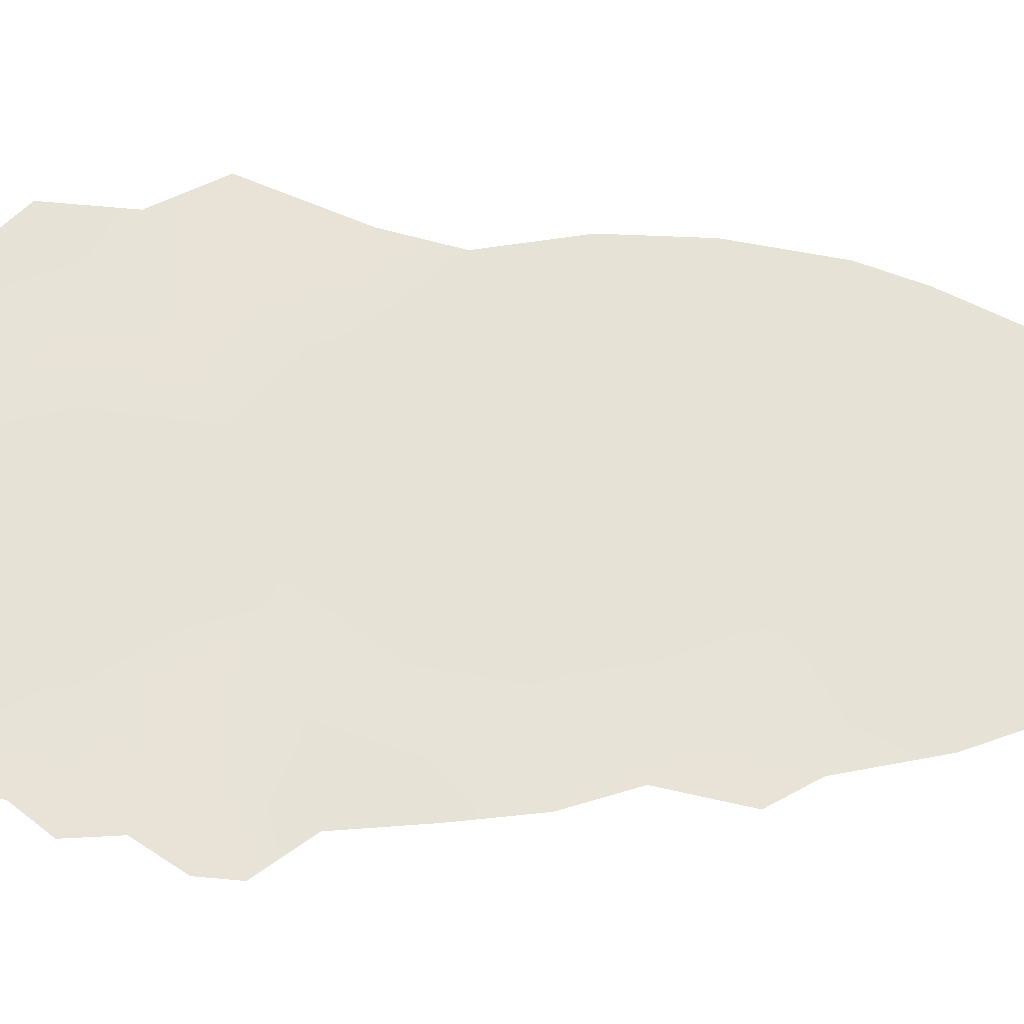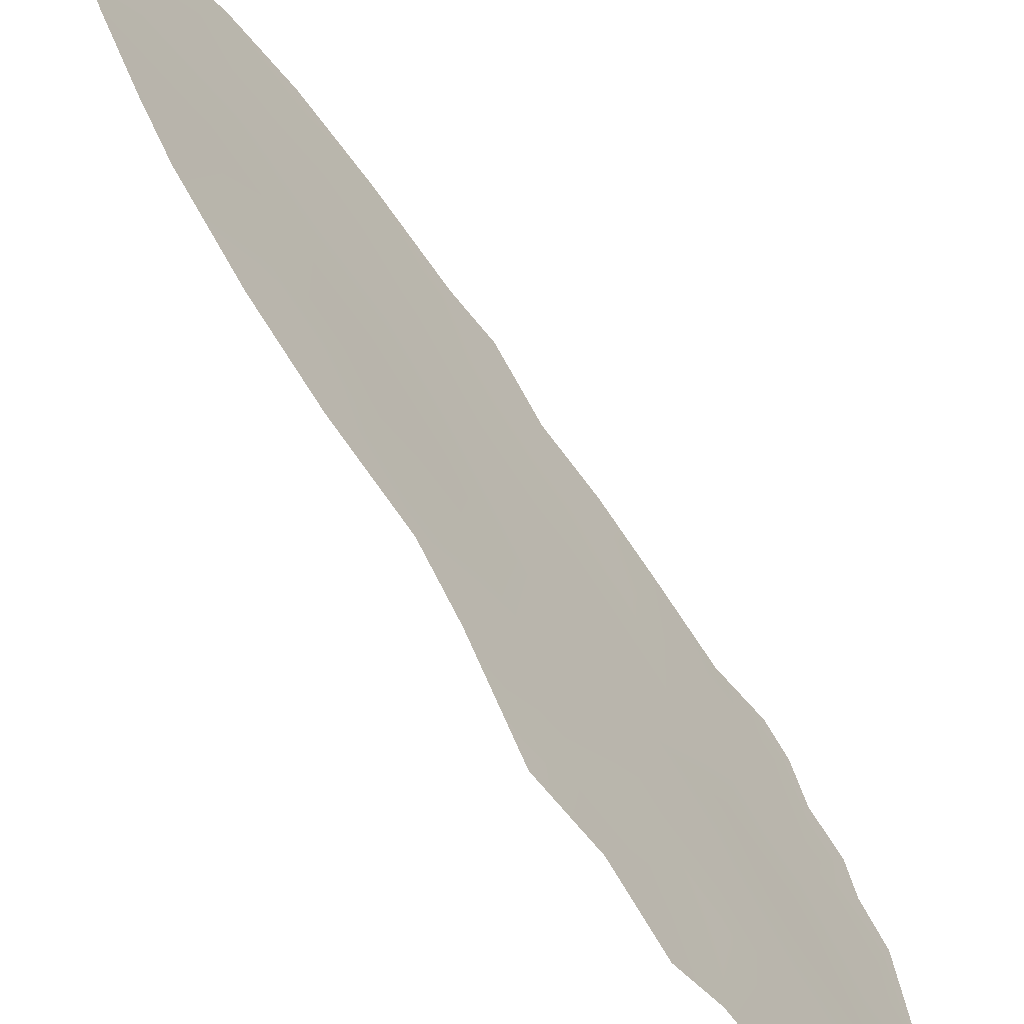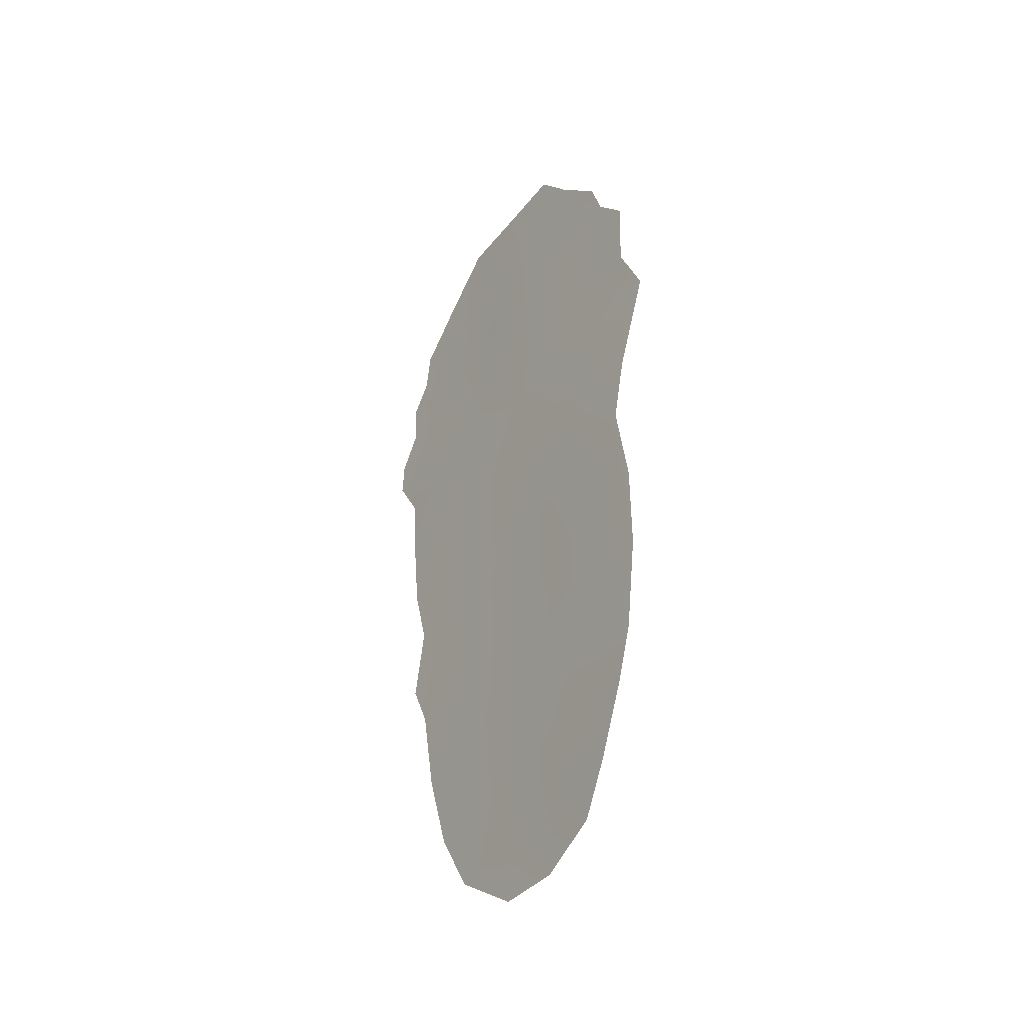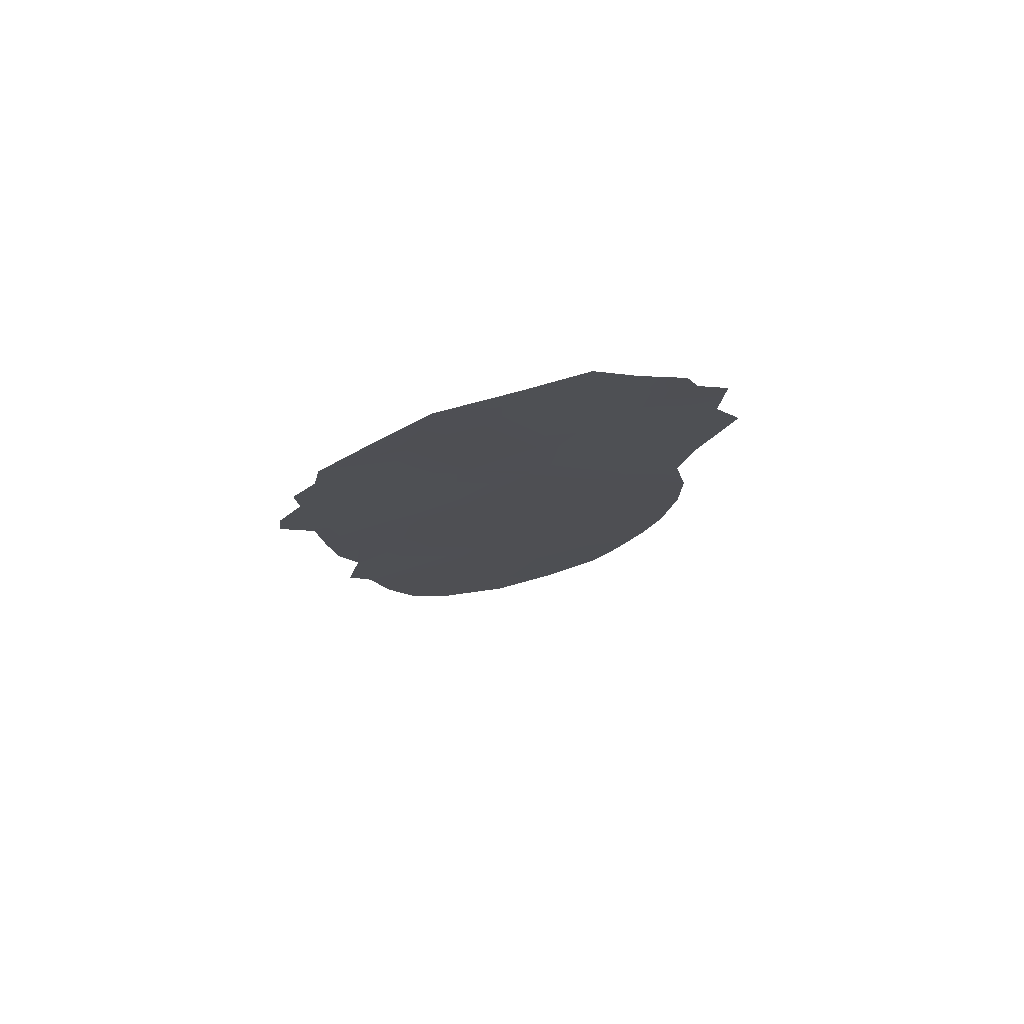
<metadata>
{"format":"obj","ext":"obj","renderer":"f3d","projection":"perspective","resolution":1024,"background":"white","views":[{"elev":-4.6,"azim":-101.7,"up":"+Z"},{"elev":78.4,"azim":147.8,"up":"+Z"},{"elev":-35.6,"azim":-12.3,"up":"+Y"},{"elev":76.4,"azim":-81.8,"up":"+Y"}]}
</metadata>
<code>
v -92.38 -6.066 87.09
v -93.03 -6.096 85.51
v -92.2 -16.63 87.26
v -91.17 -20.71 89.61
v -92.46 -9.343 86.85
v -90.34 -8.305 92
v -91.16 -13.12 89.86
v -90.94 -18.61 90.26
v -90.37 -3.942 91.99
v -93.33 -7.845 84.76
v -91.32 -22.42 89.18
v -92.06 -0.03577 87.95
v -92.07 -21.26 87.39
v -93.64 -6.73 84.06
v -89.78 -2.047 93.47
v -90.26 -0.9581 92.31
v -91.31 0.08715 89.79
v -90.69 0.2329 91.29
v -90.1 -21.52 92.19
v -89.3 -3.834 94.57
v -89.32 -5.53 94.48
v -89.02 -7.001 95.17
v -89.34 -12.87 94.35
v -90.66 -22.33 90.74
v -92.64 -1.283 86.55
v -93.37 -5.049 84.72
v -93.4 -4.025 84.67
v -89.51 -10.76 93.98
v -93.28 -9.609 84.87
v -89.32 -14.97 94.35
v -93.61 -5.925 84.14
v -92.75 -17.77 85.91
v -93.1 -2.358 85.41
v -93.17 -3.338 85.22
v -93.01 -12.81 85.42
v -92.47 -19.73 86.51
v -92.93 -15.6 85.55
v -93.15 -14.54 85.06
v -89.64 -2.965 93.78
v -93.2 -11.33 85.03
v -90.33 -2.243 92.15
v -91.71 -3.607 88.75
v -90.76 -16.31 90.79
v -91.6 -1.62 89.08
v -90.21 -10.34 92.3
v -91.85 -13.01 88.19
v -89.98 -12.33 92.82
v -90.48 -20.27 91.35
v -89.86 -20.25 92.89
v -89.59 -18.54 93.62
v -89.76 -4.953 93.42
v -89.81 -14.13 93.18
v -91.02 -2.772 90.46
v -89.73 -9.059 93.47
v -89.37 -9.255 94.32
v -91.76 -5.541 88.58
v -92.77 -7.713 86.16
v -92.2 -11.13 87.4
v -91.52 -16.87 88.91
v -90.4 -6.115 91.89
v -91.17 -7.382 90.01
v -90 -15.85 92.66
v -89.43 -17.23 94.03
v -92.02 -7.481 87.94
v -91.71 -9.374 88.65
v -90.51 -14.12 91.46
v -92.6 -13.32 86.39
v -92.06 -18.08 87.56
v -91.32 -14.72 89.43
v -92.78 -11.16 86.02
v -91.07 -4.971 90.31
v -91.45 -11.33 89.21
v -91.65 -19.21 88.5
v -92.27 -2.221 87.39
v -90.9 -1.133 90.78
v -90.94 -9.728 90.51
v -92.05 -14.99 87.66
v -90.7 -11.84 91.04
v -92.54 -4.247 86.68
v -90.2 -18.11 92.09
v -89.69 -7.069 93.59
f 73 4 13
f 8 80 48
f 78 76 45
f 2 31 26
f 31 2 14
f 6 81 54
f 45 54 28
f 45 76 6
f 33 79 34
f 66 7 78
f 64 65 5
f 47 52 66
f 9 41 39
f 29 70 40
f 9 60 71
f 44 12 17
f 2 57 10
f 2 10 14
f 65 64 61
f 75 18 16
f 28 23 47
f 24 4 48
f 48 49 19
f 80 50 49
f 48 80 49
f 51 20 21
f 81 21 22
f 52 23 30
f 9 71 53
f 71 42 53
f 54 55 28
f 1 56 64
f 56 61 64
f 60 81 6
f 11 4 24
f 4 11 13
f 12 44 74
f 1 2 79
f 79 27 34
f 29 57 5
f 10 57 29
f 78 45 47
f 45 6 54
f 47 45 28
f 61 6 76
f 61 76 65
f 66 52 62
f 53 44 75
f 18 75 17
f 80 63 50
f 48 4 8
f 37 77 3
f 60 6 61
f 43 62 80
f 79 2 26
f 78 47 66
f 70 67 35
f 70 35 40
f 29 5 70
f 5 65 58
f 65 72 58
f 68 32 3
f 36 32 68
f 3 32 37
f 67 37 38
f 53 42 44
f 68 73 36
f 73 13 36
f 57 64 5
f 47 23 52
f 35 67 38
f 74 42 79
f 7 66 69
f 43 8 59
f 41 15 39
f 51 9 39
f 20 51 39
f 67 46 77
f 72 46 58
f 58 46 67
f 42 71 56
f 9 51 60
f 41 9 53
f 41 53 75
f 41 75 16
f 41 16 15
f 72 7 46
f 24 48 19
f 7 72 78
f 76 72 65
f 67 77 37
f 12 74 25
f 68 59 73
f 3 59 68
f 74 33 25
f 73 8 4
f 3 77 59
f 75 44 17
f 27 79 26
f 80 62 63
f 59 77 69
f 78 72 76
f 74 79 33
f 1 64 57
f 2 1 57
f 69 77 46
f 69 46 7
f 43 59 69
f 66 43 69
f 42 56 79
f 44 42 74
f 73 59 8
f 71 60 61
f 71 61 56
f 70 5 58
f 70 58 67
f 66 62 43
f 79 56 1
f 43 80 8
f 62 52 30
f 62 30 63
f 54 81 22
f 54 22 55
f 51 81 60
f 81 51 21

</code>
